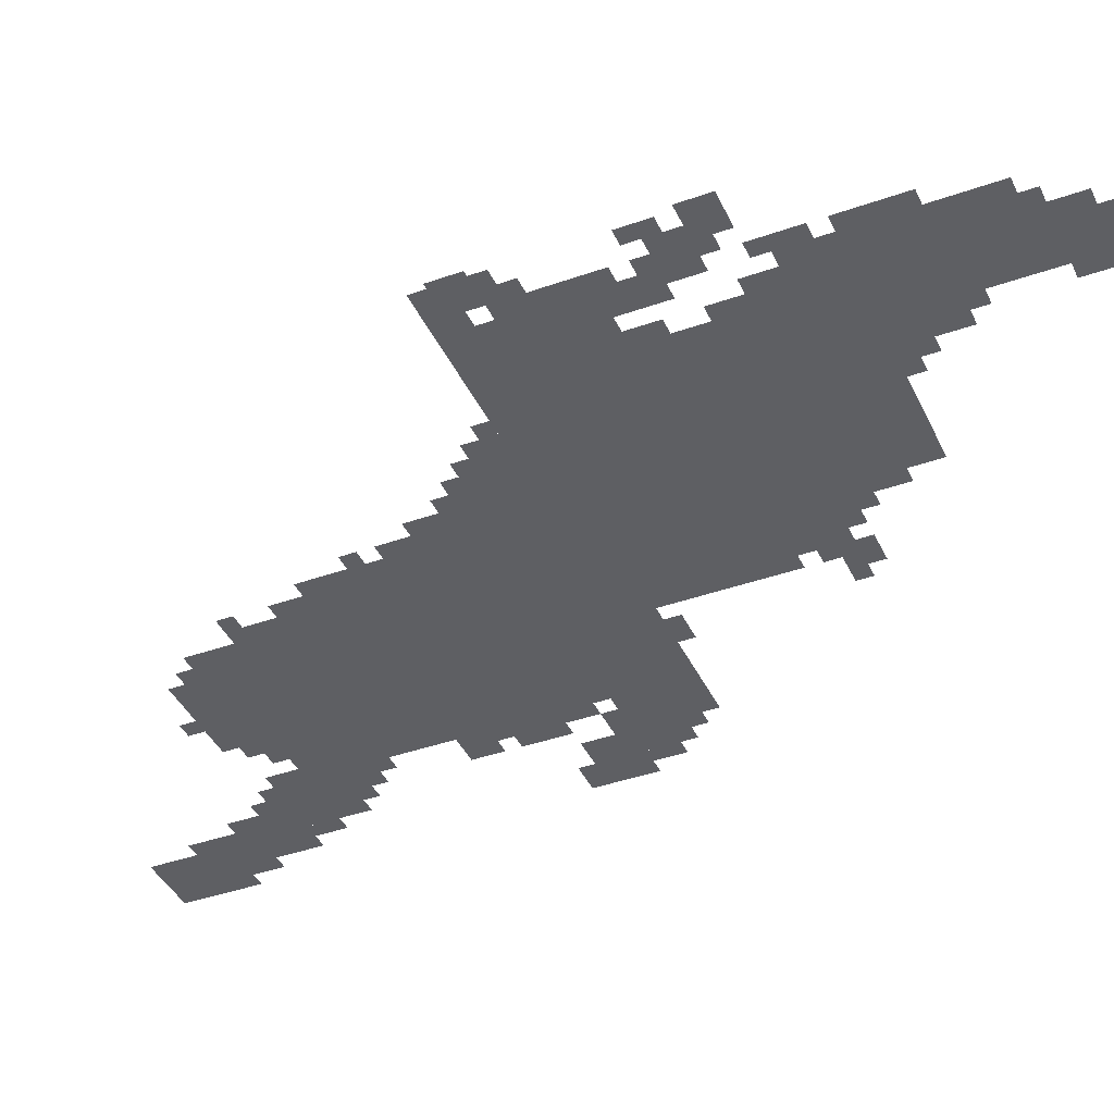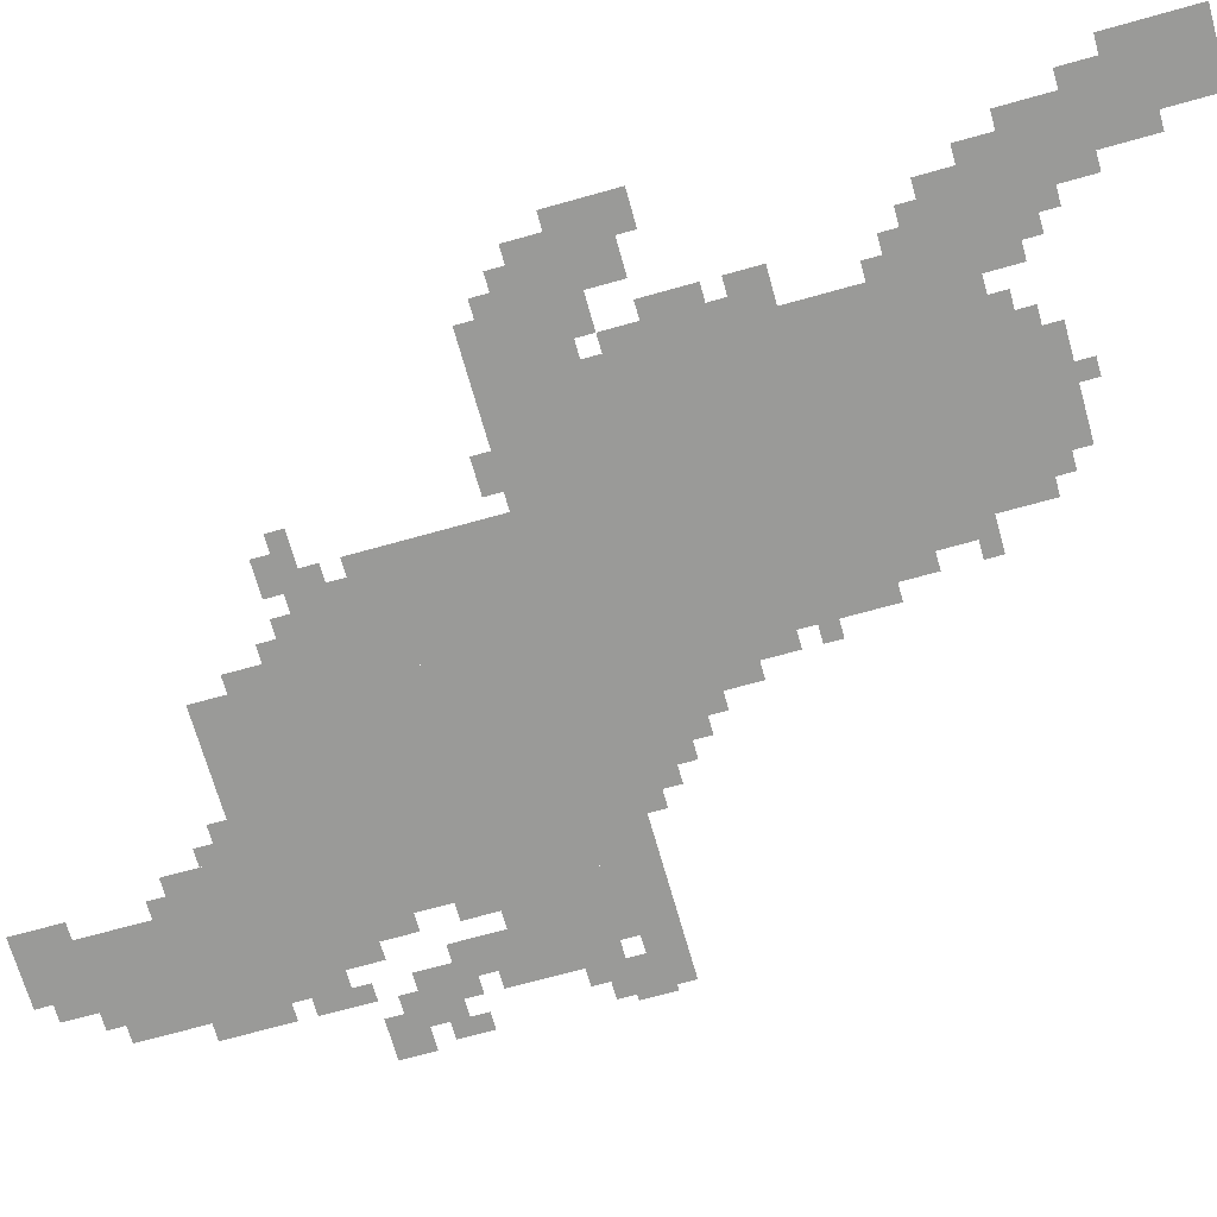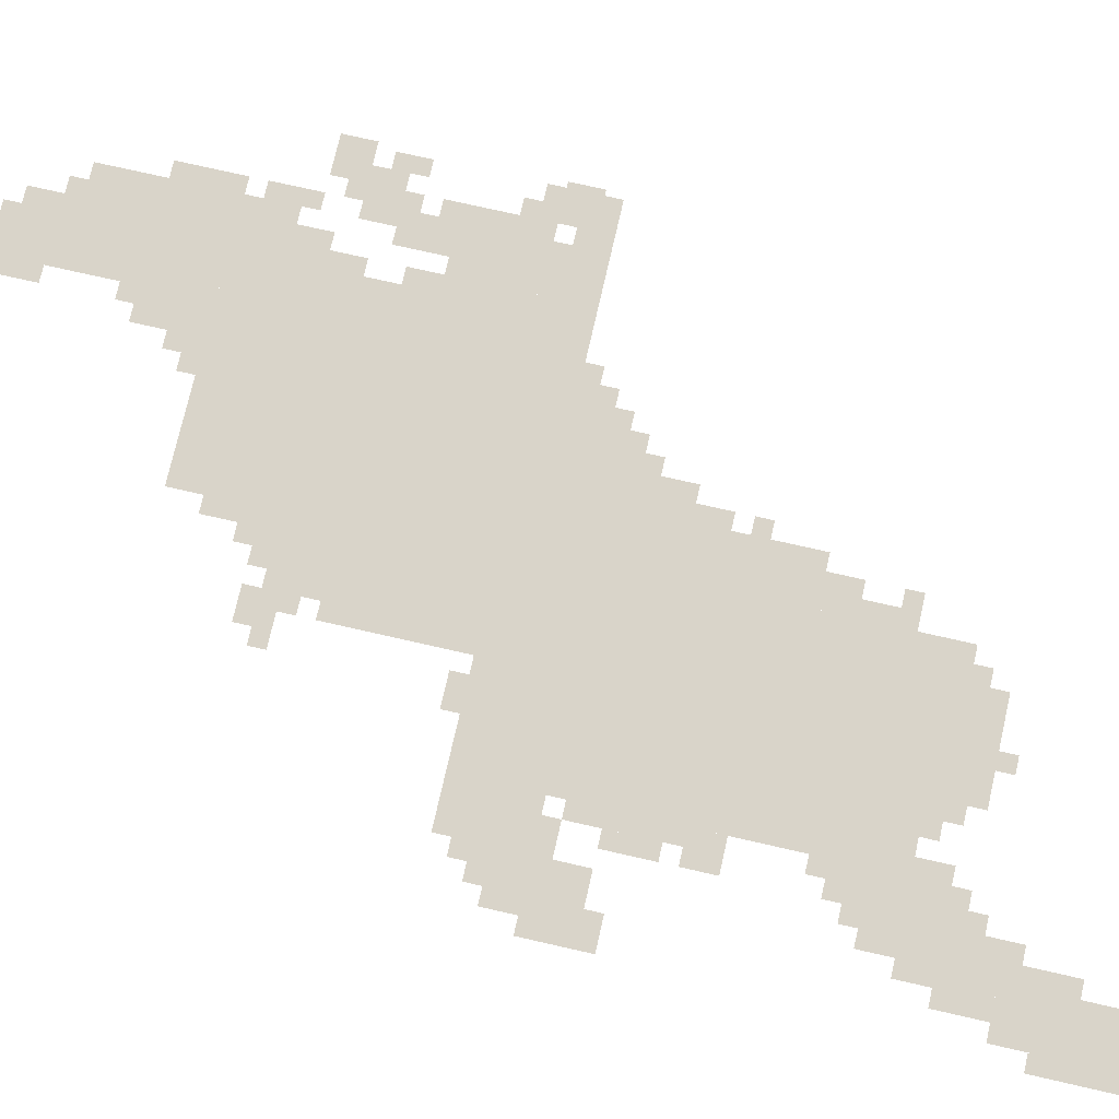
<metadata>
{"format":"obj","ext":"obj","renderer":"f3d","projection":"perspective","resolution":1024,"background":"white","views":[{"elev":-40.5,"azim":-66.5,"up":"+Z"},{"elev":-69.2,"azim":105.7,"up":"+Z"},{"elev":74.9,"azim":102.8,"up":"+Z"}]}
</metadata>
<code>
g kewei_4_rw-mesh
v -256 1279 0
v -256 1663 0
v -640 1663 0
v -640 1279 0
v -256 927 0
v -256 1279 0
v -640 1279 0
v -640 927 0
v -640 671 0
v -640 991 0
v -1024 991 0
v -1024 671 0
v -640 383 0
v -640 671 0
v -1024 671 0
v -1024 383 0
v -480 575 0
v -480 927 0
v -640 927 0
v -640 575 0
v -864 255 0
v -864 383 0
v -1152 383 0
v -1152 255 0
v -32 1823 0
v -32 2047 0
v -128 2047 0
v -128 1823 0
v -640 1215 0
v -640 1439 0
v -736 1439 0
v -736 1215 0
v -640 991 0
v -640 1215 0
v -736 1215 0
v -736 991 0
v -128 1599 0
v -128 1759 0
v -256 1759 0
v -256 1599 0
v -384 1663 0
v -384 1759 0
v -576 1759 0
v -576 1663 0
v -96 991 0
v -96 1119 0
v -224 1119 0
v -224 991 0
v -736 991 0
v -736 1119 0
v -864 1119 0
v -864 991 0
v -1024 127 0
v -1024 255 0
v -1120 255 0
v -1120 127 0
v -1056 735 0
v -1056 863 0
v -1152 863 0
v -1152 735 0
v -1056 863 0
v -1056 991 0
v -1152 991 0
v -1152 863 0
v -928 0 0
v -928 127 0
v -1024 127 0
v -1024 0 0
v -928 127 0
v -928 255 0
v -1024 255 0
v -1024 127 0
v -64 1759 0
v -64 1823 0
v -192 1823 0
v -192 1759 0
v -576 447 0
v -576 575 0
v -640 575 0
v -640 447 0
v -1184 863 0
v -1184 991 0
v -1248 991 0
v -1248 863 0
v -32 1087 0
v -32 1215 0
v -96 1215 0
v -96 1087 0
v -1120 575 0
v -1120 639 0
v -1216 639 0
v -1216 575 0
v -1184 511 0
v -1184 575 0
v -1259 575 0
v -1259 511 0
v -160 927 0
v -160 991 0
v -256 991 0
v -256 927 0
v -736 1119 0
v -736 1215 0
v -800 1215 0
v -800 1119 0
v -1024 447 0
v -1024 543 0
v -1088 543 0
v -1088 447 0
v -1088 639 0
v -1088 735 0
v -1152 735 0
v -1152 639 0
v -1024 671 0
v -1024 831 0
v -1056 831 0
v -1056 671 0
v -1024 831 0
v -1024 991 0
v -1056 991 0
v -1056 831 0
v -864 991 0
v -864 1055 0
v -928 1055 0
v -928 991 0
v -192 1535 0
v -192 1599 0
v -256 1599 0
v -256 1535 0
v -96 1119 0
v -96 1183 0
v -160 1183 0
v -160 1119 0
v -1088 415 0
v -1088 479 0
v -1152 479 0
v -1152 415 0
v -416 543 0
v -416 607 0
v -480 607 0
v -480 543 0
v -224 1119 0
v -224 1247 0
v -256 1247 0
v -256 1119 0
v -448 799 0
v -448 927 0
v -480 927 0
v -480 799 0
v -448 671 0
v -448 799 0
v -480 799 0
v -480 671 0
v -224 1247 0
v -224 1375 0
v -256 1375 0
v -256 1247 0
v -1024 383 0
v -1024 447 0
v -1088 447 0
v -1088 383 0
v -1152 703 0
v -1152 799 0
v -1184 799 0
v -1184 703 0
v -1152 799 0
v -1152 895 0
v -1184 895 0
v -1184 799 0
v -640 1503 0
v -640 1599 0
v -672 1599 0
v -672 1503 0
v 0 1951 0
v 0 2047 0
v -32 2047 0
v -32 1951 0
v -1152 927 0
v -1152 991 0
v -1184 991 0
v -1184 927 0
v -64 1023 0
v -64 1087 0
v -96 1087 0
v -96 1023 0
v -736 1215 0
v -736 1279 0
v -768 1279 0
v -768 1215 0
v -576 1663 0
v -576 1727 0
v -608 1727 0
v -608 1663 0
v -352 1663 0
v -352 1727 0
v -384 1727 0
v -384 1663 0
v -192 1311 0
v -192 1375 0
v -224 1375 0
v -224 1311 0
v -672 1439 0
v -672 1503 0
v -704 1503 0
v -704 1439 0
v -608 383 0
v -608 447 0
v -640 447 0
v -640 383 0
v -1024 543 0
v -1024 607 0
v -1056 607 0
v -1056 543 0
v -512 543 0
v -512 575 0
v -576 575 0
v -576 543 0
v -800 351 0
v -800 383 0
v -864 383 0
v -864 351 0
v -1248 895 0
v -1248 959 0
v -1259 959 0
v -1259 895 0
v -352 895 0
v -352 927 0
v -416 927 0
v -416 895 0
v -1216 607 0
v -1216 671 0
v -1248 671 0
v -1248 607 0
v -256 1663 0
v -256 1727 0
v -288 1727 0
v -288 1663 0
v -96 1695 0
v -96 1759 0
v -128 1759 0
v -128 1695 0
v -192 1215 0
v -192 1279 0
v -224 1279 0
v -224 1215 0
v -128 1823 0
v -128 1887 0
v -160 1887 0
v -160 1823 0
v 0 1887 0
v 0 1951 0
v -32 1951 0
v -32 1887 0
v -640 1439 0
v -640 1503 0
v -672 1503 0
v -672 1439 0
v -224 1023 0
v -224 1087 0
v -256 1087 0
v -256 1023 0
v -896 31 0
v -896 95 0
v -928 95 0
v -928 31 0
v -1024 63 0
v -1024 127 0
v -1056 127 0
v -1056 63 0
v -128 1887 0
v -128 1951 0
v -160 1951 0
v -160 1887 0
v -448 607 0
v -448 639 0
v -480 639 0
v -480 607 0
v -1152 639 0
v -1152 671 0
v -1184 671 0
v -1184 639 0
v -1184 831 0
v -1184 863 0
v -1216 863 0
v -1216 831 0
v -864 1055 0
v -864 1087 0
v -896 1087 0
v -896 1055 0
v -928 991 0
v -928 1023 0
v -960 1023 0
v -960 991 0
v -800 1119 0
v -800 1151 0
v -832 1151 0
v -832 1119 0
v -128 959 0
v -128 991 0
v -160 991 0
v -160 959 0
v -384 575 0
v -384 607 0
v -416 607 0
v -416 575 0
v -1088 383 0
v -1088 415 0
v -1120 415 0
v -1120 383 0
v -832 319 0
v -832 351 0
v -864 351 0
v -864 319 0
v -896 223 0
v -896 255 0
v -928 255 0
v -928 223 0
v -1120 479 0
v -1120 511 0
v -1152 511 0
v -1152 479 0
v -1152 543 0
v -1152 575 0
v -1184 575 0
v -1184 543 0
v -544 511 0
v -544 543 0
v -576 543 0
v -576 511 0
v -1056 95 0
v -1056 127 0
v -1088 127 0
v -1088 95 0
v -96 1663 0
v -96 1695 0
v -128 1695 0
v -128 1663 0
v -160 1823 0
v -160 1855 0
v -192 1855 0
v -192 1823 0
v -192 1759 0
v -192 1791 0
v -224 1791 0
v -224 1759 0
v -192 1183 0
v -192 1215 0
v -224 1215 0
v -224 1183 0
v -896 0 0
v -896 31 0
v -928 31 0
v -928 0 0
v -1024 31 0
v -1024 63 0
v -1056 63 0
v -1056 31 0
v -224 991 0
v -224 1023 0
v -256 1023 0
v -256 991 0
v -448 1759 0
v -448 1791 0
v -480 1791 0
v -480 1759 0
v -672 1567 0
v -672 1599 0
v -704 1599 0
v -704 1567 0
v -224 1503 0
v -224 1535 0
v -256 1535 0
v -256 1503 0
v -736 1311 0
v -736 1343 0
v -768 1343 0
v -768 1311 0
v -160 1567 0
v -160 1599 0
v -192 1599 0
v -192 1567 0
v -64 1727 0
v -64 1759 0
v -96 1759 0
v -96 1727 0
v -320 1663 0
v -320 1695 0
v -352 1695 0
v -352 1663 0
v -608 1663 0
v -608 1695 0
v -640 1695 0
v -640 1663 0
g kewei_4_rw-mesh_0
f 3 2 1
f 1 4 3
f 7 6 5
f 5 8 7
f 11 10 9
f 9 12 11
f 15 14 13
f 13 16 15
f 19 18 17
f 17 20 19
f 23 22 21
f 21 24 23
f 27 26 25
f 25 28 27
f 31 30 29
f 29 32 31
f 35 34 33
f 33 36 35
f 39 38 37
f 37 40 39
f 43 42 41
f 41 44 43
f 47 46 45
f 45 48 47
f 51 50 49
f 49 52 51
f 55 54 53
f 53 56 55
f 59 58 57
f 57 60 59
f 63 62 61
f 61 64 63
f 67 66 65
f 65 68 67
f 71 70 69
f 69 72 71
f 75 74 73
f 73 76 75
f 79 78 77
f 77 80 79
f 83 82 81
f 81 84 83
f 87 86 85
f 85 88 87
f 91 90 89
f 89 92 91
f 95 94 93
f 93 96 95
f 99 98 97
f 97 100 99
f 103 102 101
f 101 104 103
f 107 106 105
f 105 108 107
f 111 110 109
f 109 112 111
f 115 114 113
f 113 116 115
f 119 118 117
f 117 120 119
f 123 122 121
f 121 124 123
f 127 126 125
f 125 128 127
f 131 130 129
f 129 132 131
f 135 134 133
f 133 136 135
f 139 138 137
f 137 140 139
f 143 142 141
f 141 144 143
f 147 146 145
f 145 148 147
f 151 150 149
f 149 152 151
f 155 154 153
f 153 156 155
f 159 158 157
f 157 160 159
f 163 162 161
f 161 164 163
f 167 166 165
f 165 168 167
f 171 170 169
f 169 172 171
f 175 174 173
f 173 176 175
f 179 178 177
f 177 180 179
f 183 182 181
f 181 184 183
f 187 186 185
f 185 188 187
f 191 190 189
f 189 192 191
f 195 194 193
f 193 196 195
f 199 198 197
f 197 200 199
f 203 202 201
f 201 204 203
f 207 206 205
f 205 208 207
f 211 210 209
f 209 212 211
f 215 214 213
f 213 216 215
f 219 218 217
f 217 220 219
f 223 222 221
f 221 224 223
f 227 226 225
f 225 228 227
f 231 230 229
f 229 232 231
f 235 234 233
f 233 236 235
f 239 238 237
f 237 240 239
f 243 242 241
f 241 244 243
f 247 246 245
f 245 248 247
f 251 250 249
f 249 252 251
f 255 254 253
f 253 256 255
f 259 258 257
f 257 260 259
f 263 262 261
f 261 264 263
f 267 266 265
f 265 268 267
f 271 270 269
f 269 272 271
f 275 274 273
f 273 276 275
f 279 278 277
f 277 280 279
f 283 282 281
f 281 284 283
f 287 286 285
f 285 288 287
f 291 290 289
f 289 292 291
f 295 294 293
f 293 296 295
f 299 298 297
f 297 300 299
f 303 302 301
f 301 304 303
f 307 306 305
f 305 308 307
f 311 310 309
f 309 312 311
f 315 314 313
f 313 316 315
f 319 318 317
f 317 320 319
f 323 322 321
f 321 324 323
f 327 326 325
f 325 328 327
f 331 330 329
f 329 332 331
f 335 334 333
f 333 336 335
f 339 338 337
f 337 340 339
f 343 342 341
f 341 344 343
f 347 346 345
f 345 348 347
f 351 350 349
f 349 352 351
f 355 354 353
f 353 356 355
f 359 358 357
f 357 360 359
f 363 362 361
f 361 364 363
f 367 366 365
f 365 368 367
f 371 370 369
f 369 372 371
f 375 374 373
f 373 376 375
f 379 378 377
f 377 380 379
f 383 382 381
f 381 384 383
f 387 386 385
f 385 388 387
f 391 390 389
f 389 392 391

</code>
